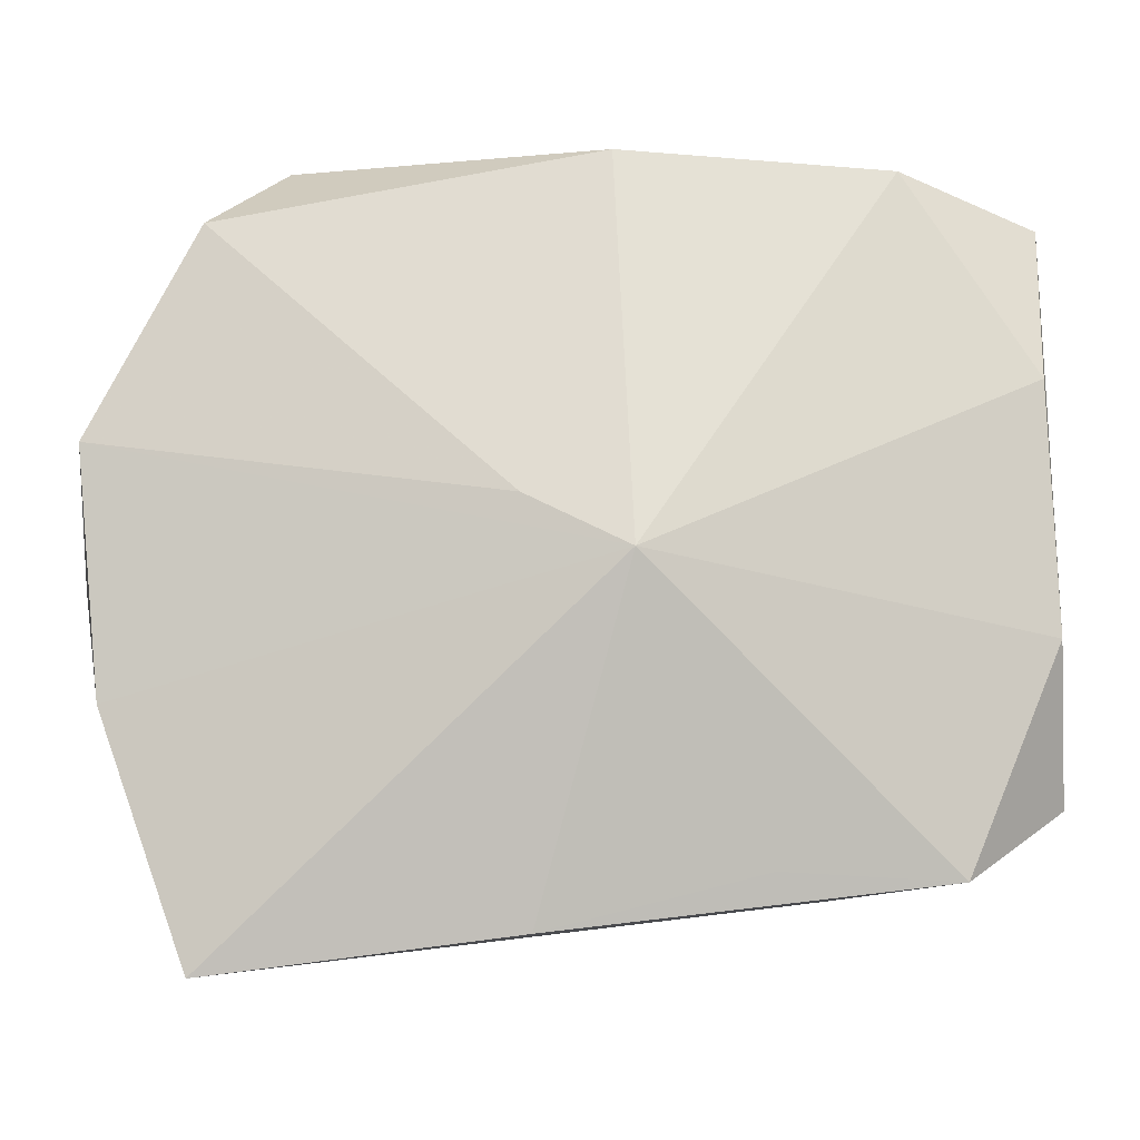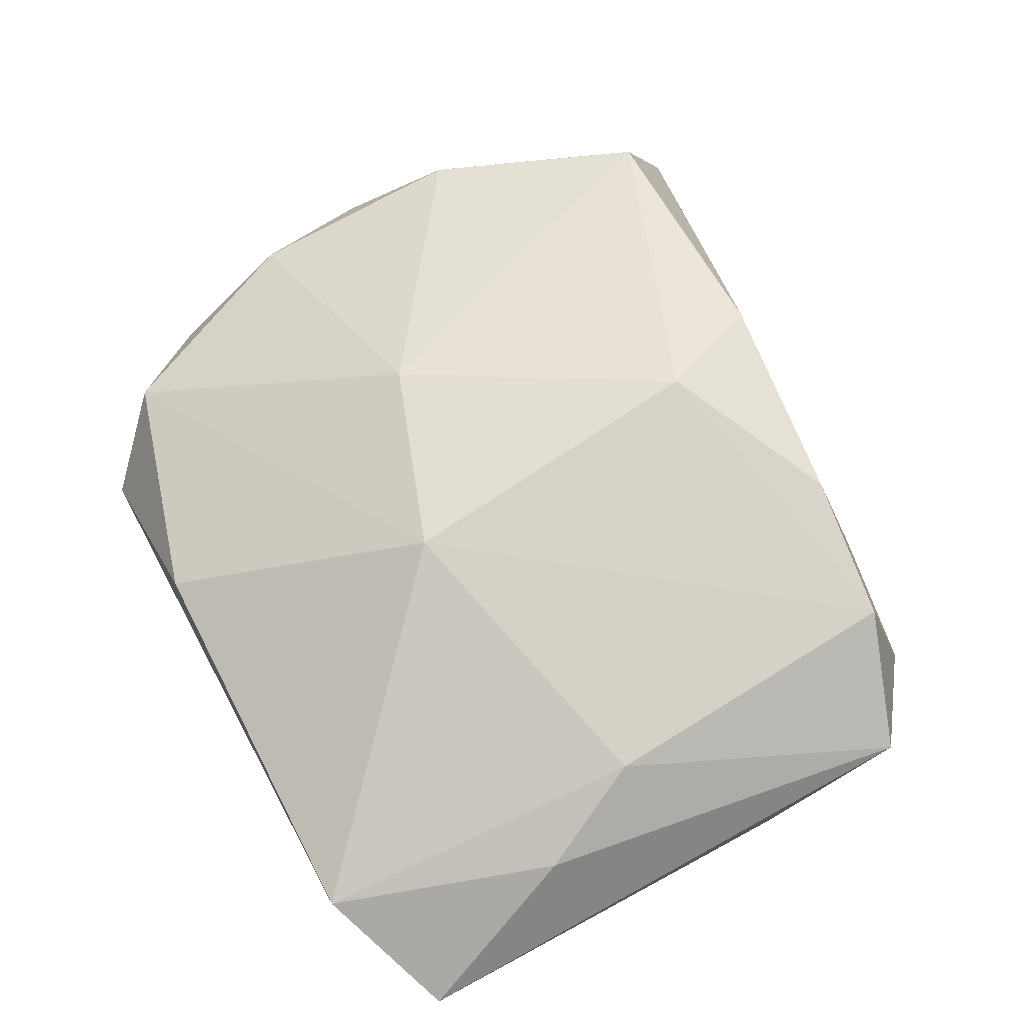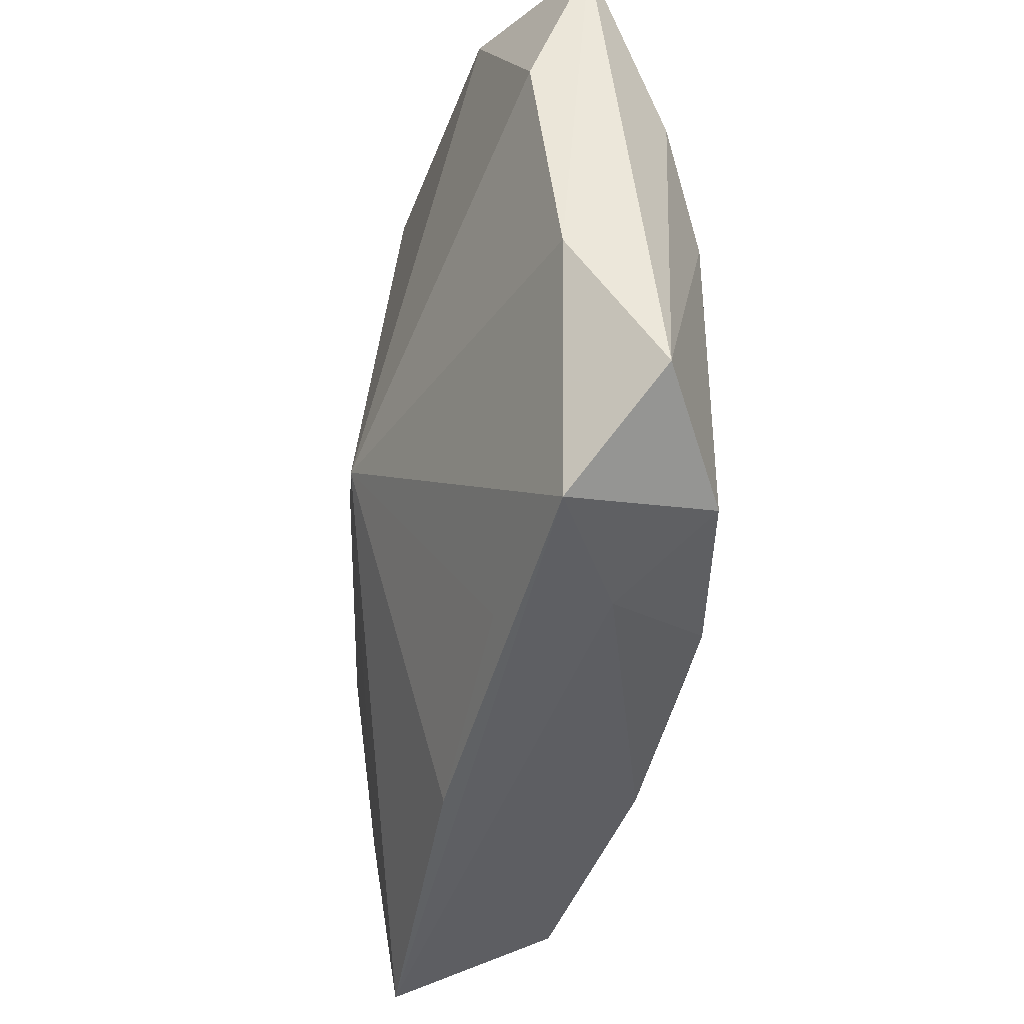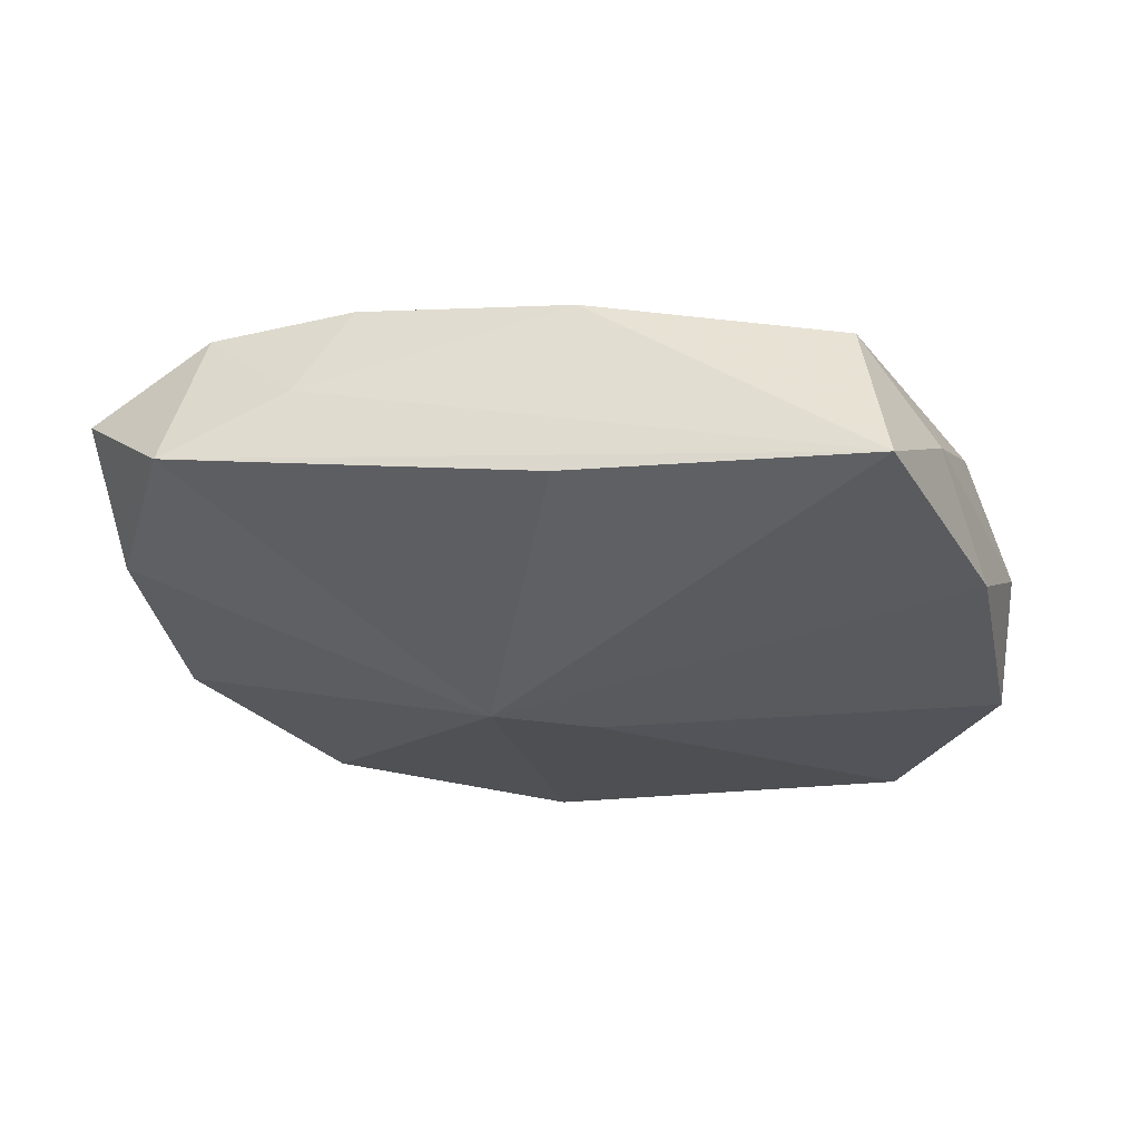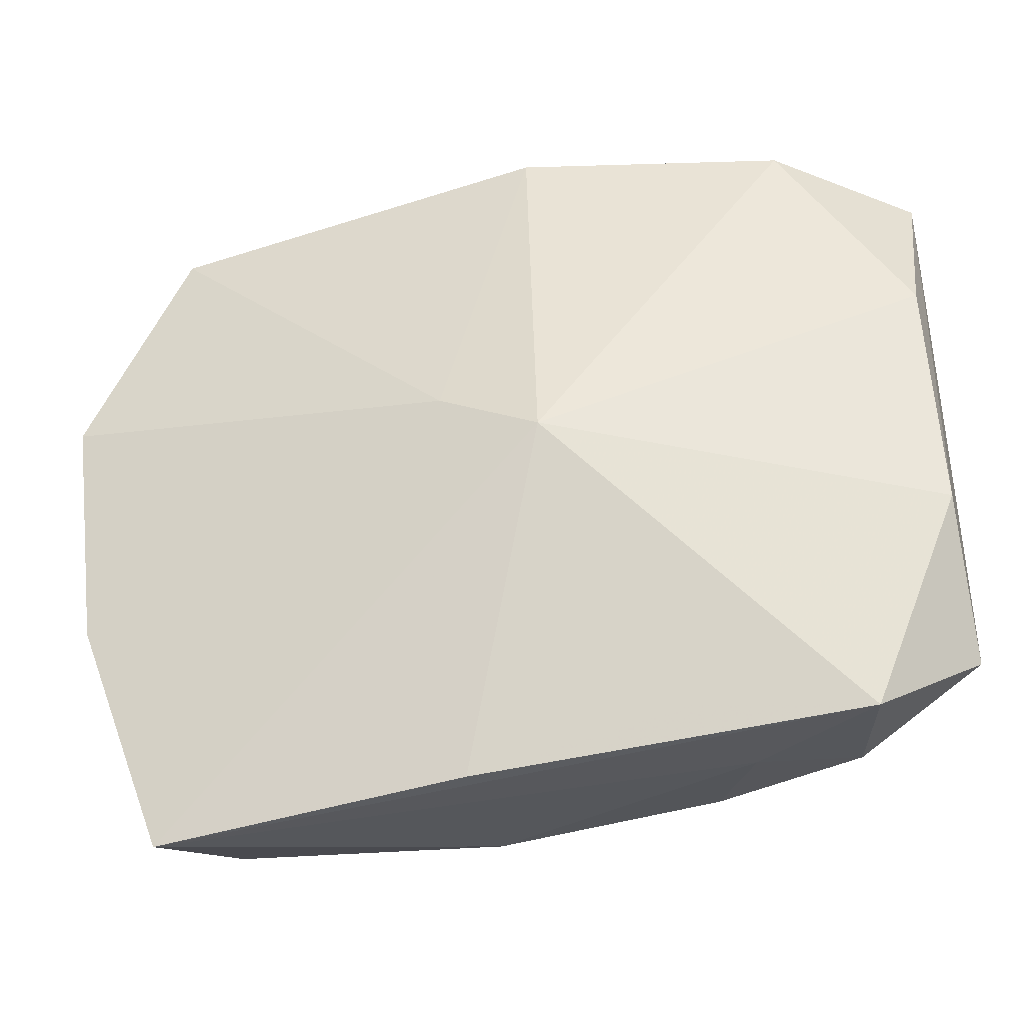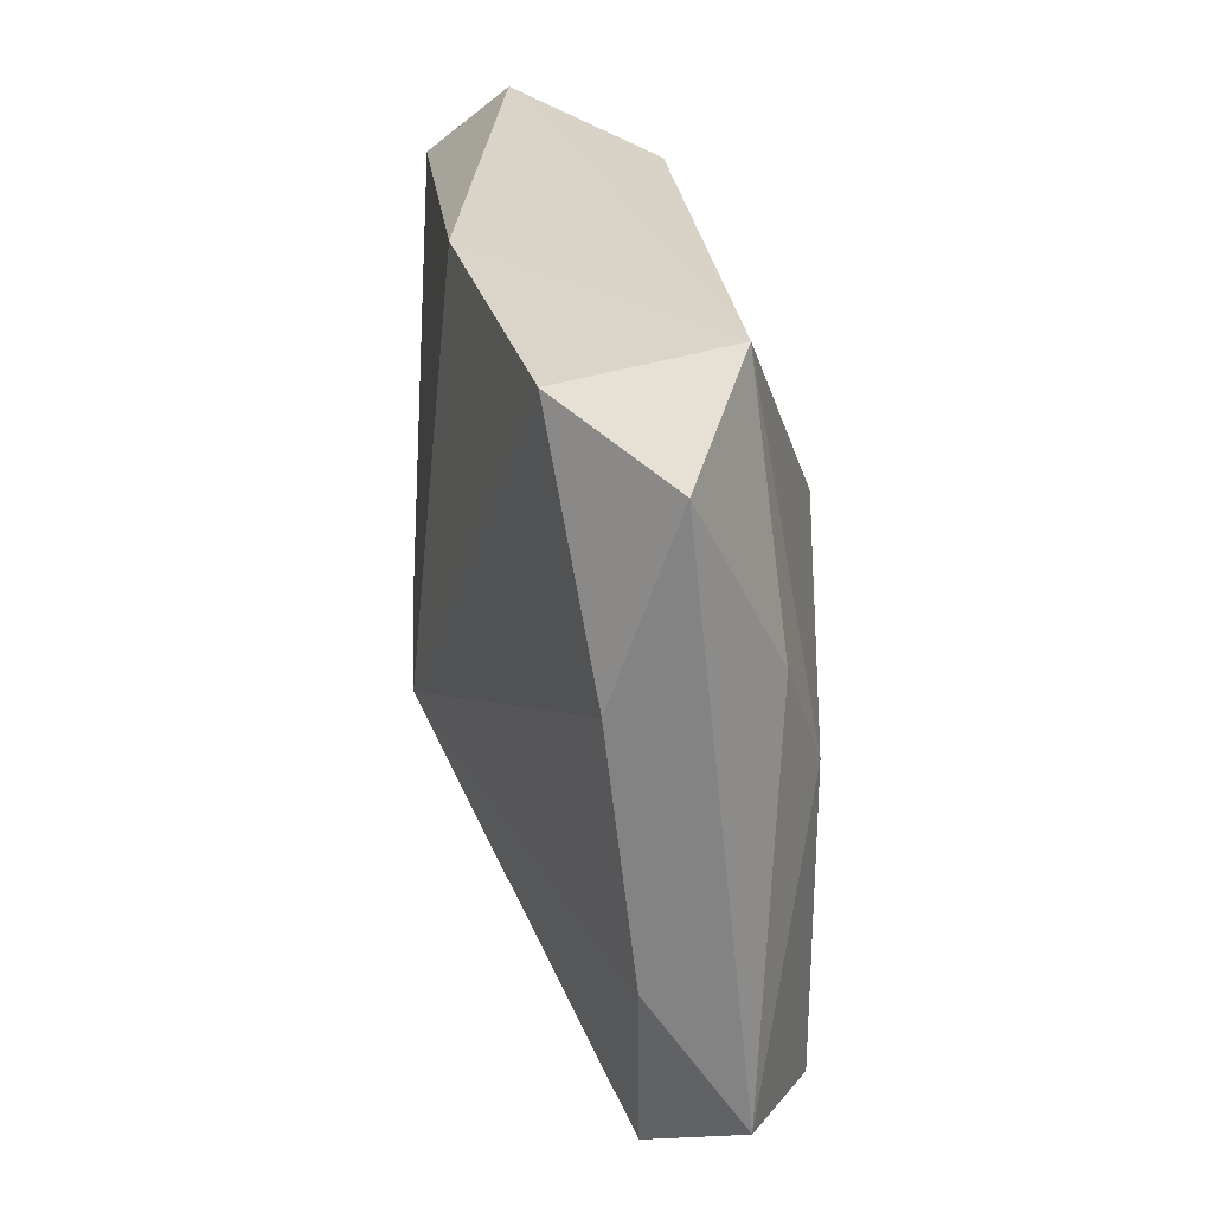
<metadata>
{"format":"obj","ext":"obj","renderer":"f3d","projection":"perspective","resolution":1024,"background":"white","views":[{"elev":-17.3,"azim":-173.8,"up":"+Y"},{"elev":74.0,"azim":-118.5,"up":"+Z"},{"elev":-42.1,"azim":-97.0,"up":"+Y"},{"elev":-24.3,"azim":7.2,"up":"+Z"},{"elev":-37.6,"azim":-163.8,"up":"+Y"},{"elev":29.2,"azim":-94.4,"up":"+Y"}]}
</metadata>
<code>
v -0.02846 -0.01559 0.005114
v -0.02846 0.02022 0.001434
v -0.02846 -0.006579 -0.0006568
v 0.0005351 -0.01445 0.01107
v 0.02188 0.01877 0.000372
v 0.002115 0.0001392 -0.01079
v -0.02121 0.001852 0.008935
v -0.01995 0.02184 -0.004683
v 0.02934 -0.002428 -0.003008
v 0.02712 0.005398 0.0009538
v 0.0264 0.0134 -0.004291
v 0.02162 -0.02617 -0.00517
v -0.001397 0.006635 0.01107
v -0.01062 -0.01981 0.009856
v -0.02248 -0.02065 -2.82e-05
v 0.01999 -0.0219 0.004888
v -0.01944 0.02359 0.005146
v -0.01159 -0.02027 -0.002523
v -0.003007 0.02243 -0.008309
v 0.02858 0.004964 -0.008621
v 0.02469 -0.0178 -0.000885
v -0.02812 0.008979 -0.002393
v -0.01418 -0.0209 0.003988
v 0.02153 0.01847 -0.009091
v -0.004435 -0.003377 -0.01103
v 0.002129 -0.0238 -0.003972
v 0.02717 -0.01053 -0.006776
v 0.0174 0.02375 -0.0043
v 0.02656 -0.008996 0.002548
v -0.02457 0.009056 0.006632
v -0.02009 -0.01854 0.009112
v 0.01125 0.002133 0.008394
v 0.003474 -0.0218 0.008149
v 0.006397 0.02317 0.003579
f 19 17 28
f 31 4 13
f 1 15 31
f 1 31 7
f 13 17 7
f 7 31 13
f 12 25 27
f 25 20 27
f 32 5 13
f 13 4 32
f 34 17 13
f 13 5 34
f 28 17 34
f 34 5 28
f 28 5 11
f 29 32 16
f 16 32 4
f 8 19 25
f 2 17 8
f 17 19 8
f 24 19 28
f 28 11 24
f 24 11 20
f 26 25 12
f 12 15 26
f 12 16 33
f 33 16 4
f 30 17 2
f 30 7 17
f 2 1 30
f 1 7 30
f 9 27 20
f 20 11 9
f 10 32 29
f 5 32 10
f 29 9 10
f 10 11 5
f 10 9 11
f 21 16 12
f 29 16 21
f 12 27 21
f 21 9 29
f 27 9 21
f 22 8 25
f 2 8 22
f 25 19 6
f 19 24 6
f 6 20 25
f 6 24 20
f 18 15 25
f 25 26 18
f 18 26 15
f 4 31 14
f 14 33 4
f 3 1 2
f 2 22 3
f 3 15 1
f 25 15 3
f 3 22 25
f 33 14 23
f 23 15 12
f 12 33 23
f 23 31 15
f 23 14 31

</code>
